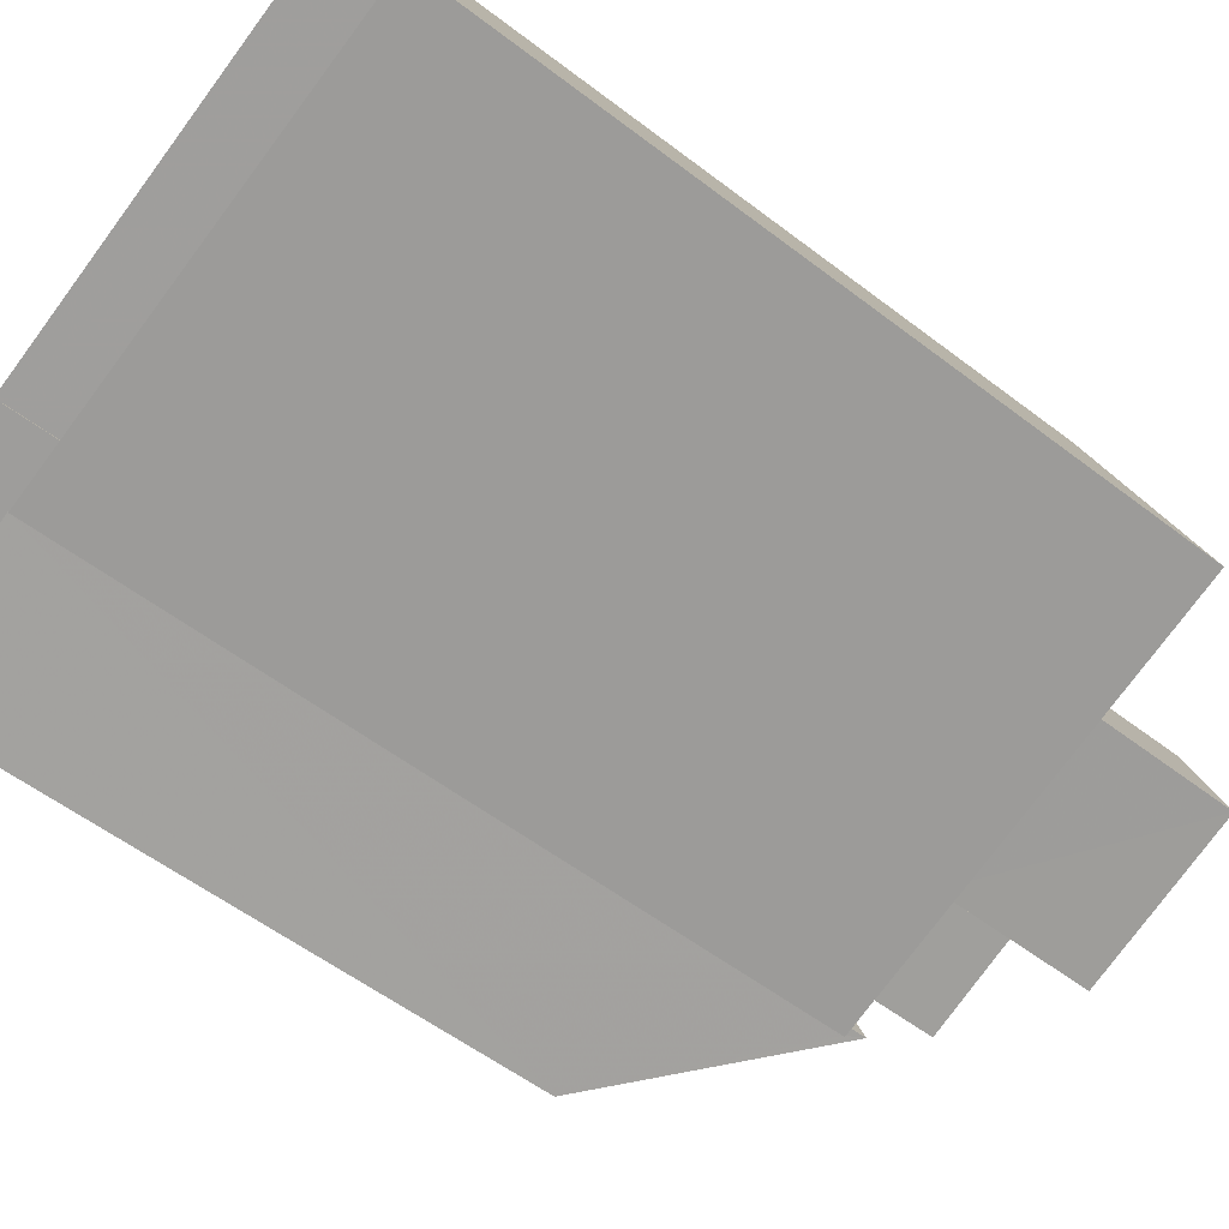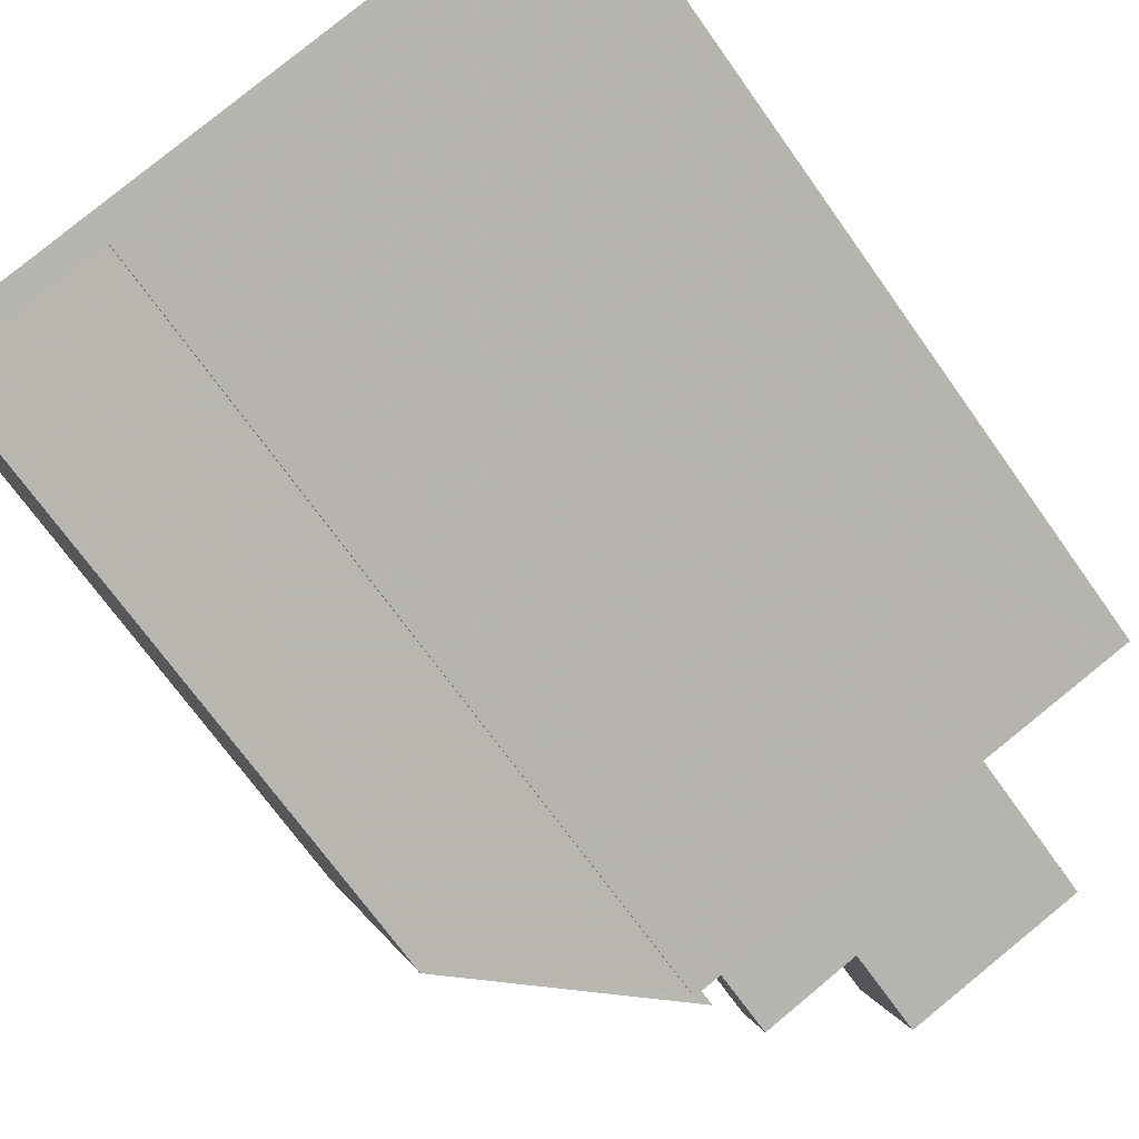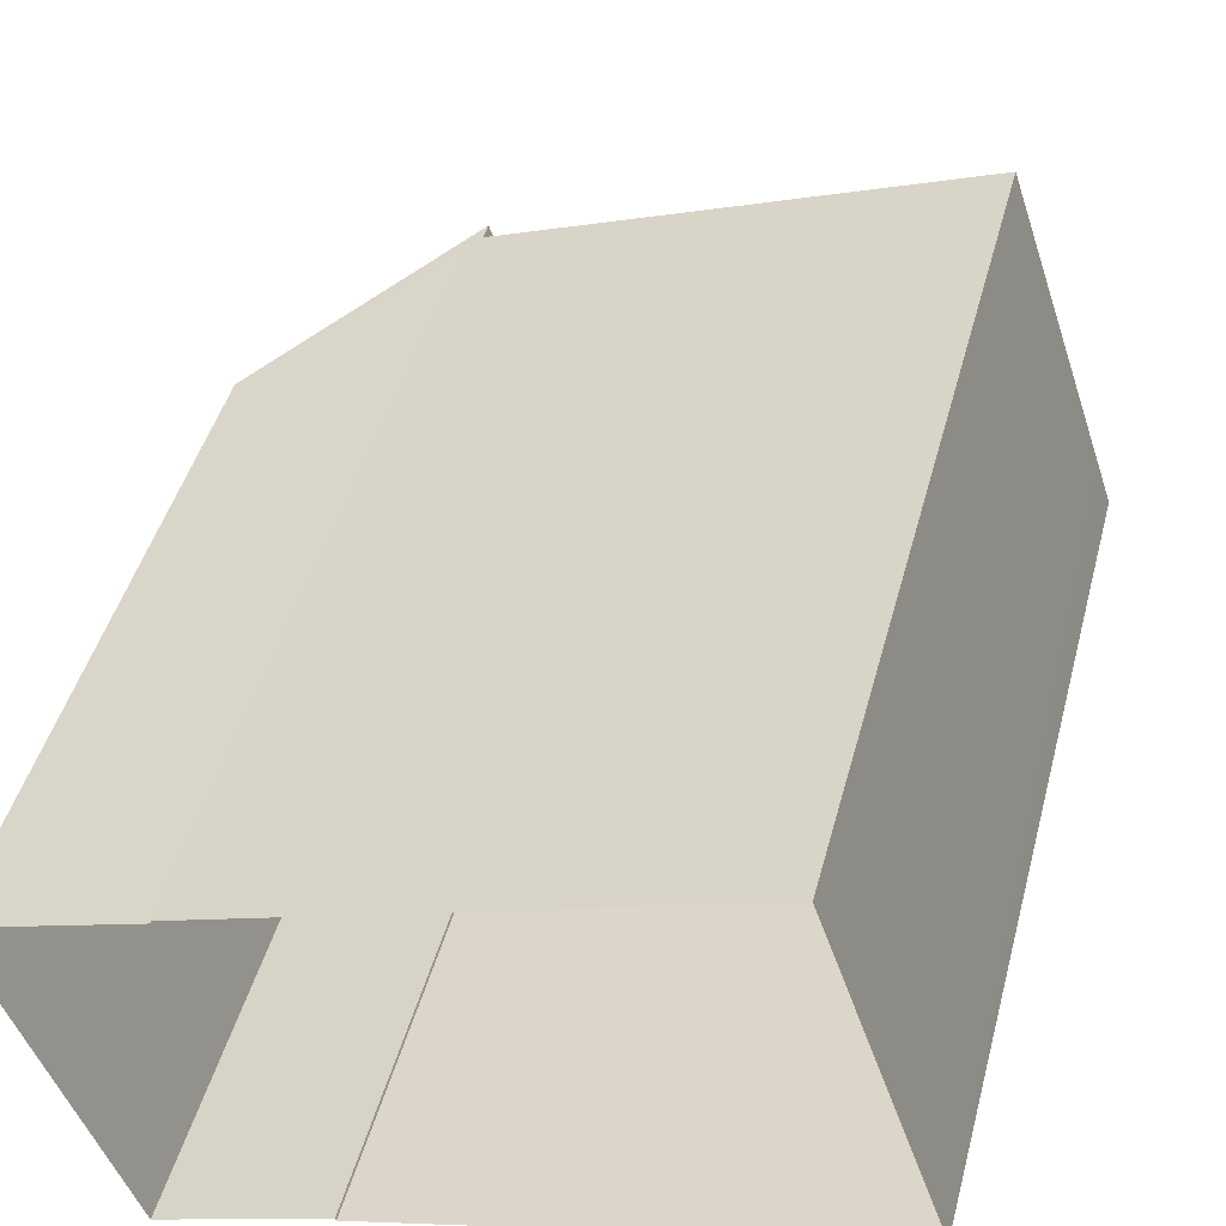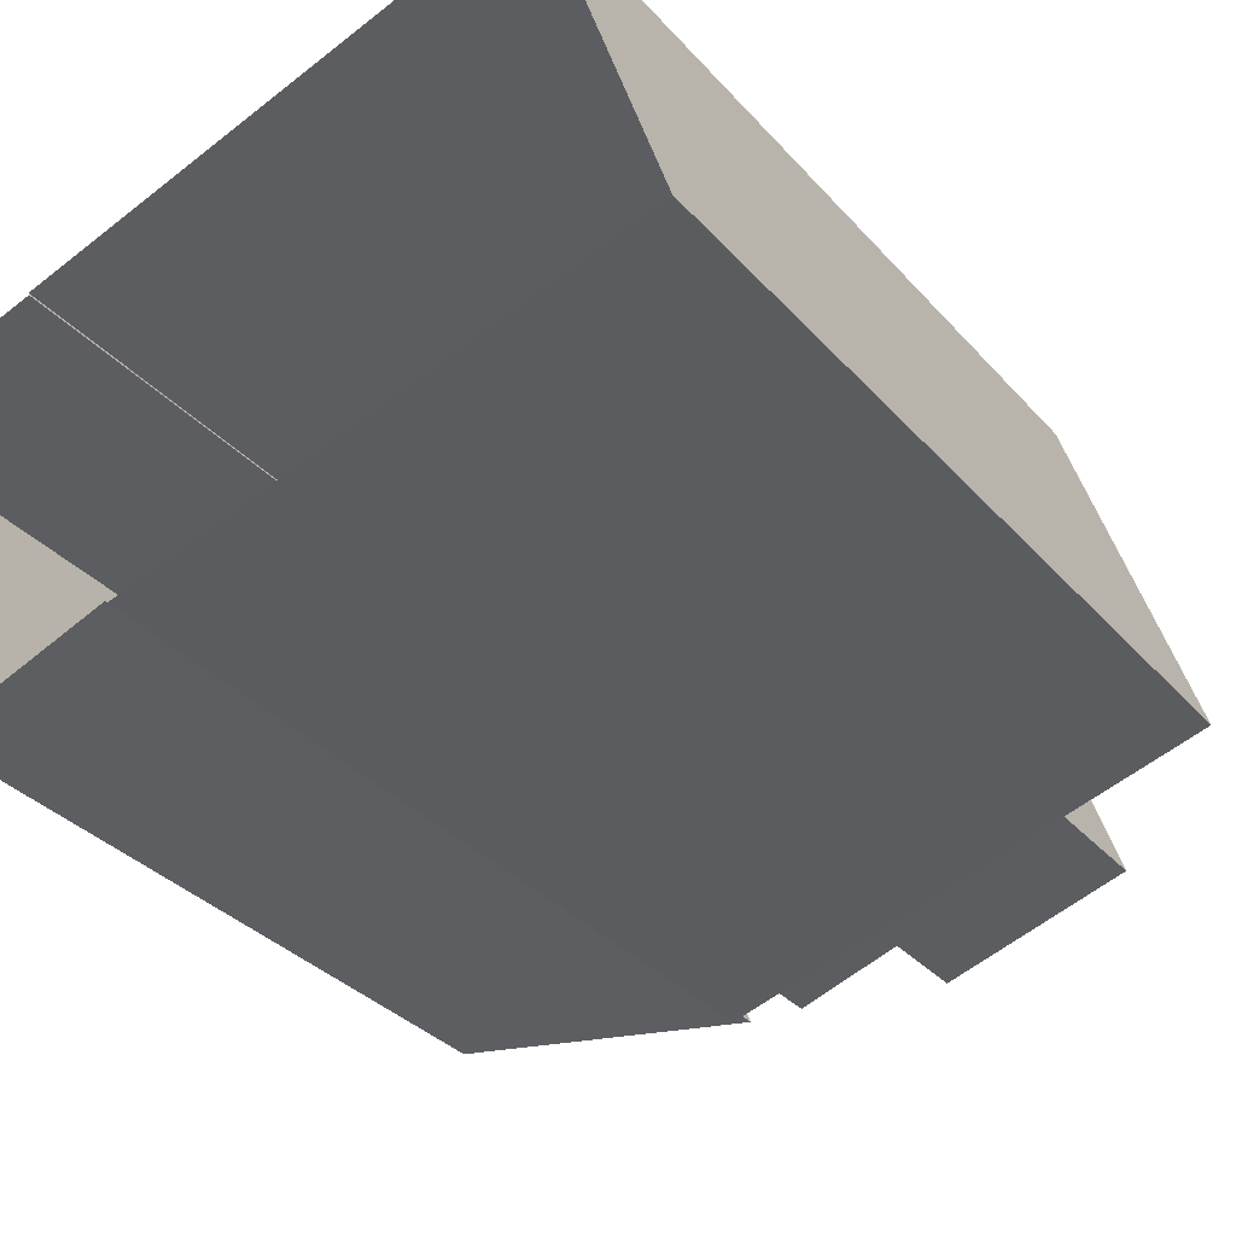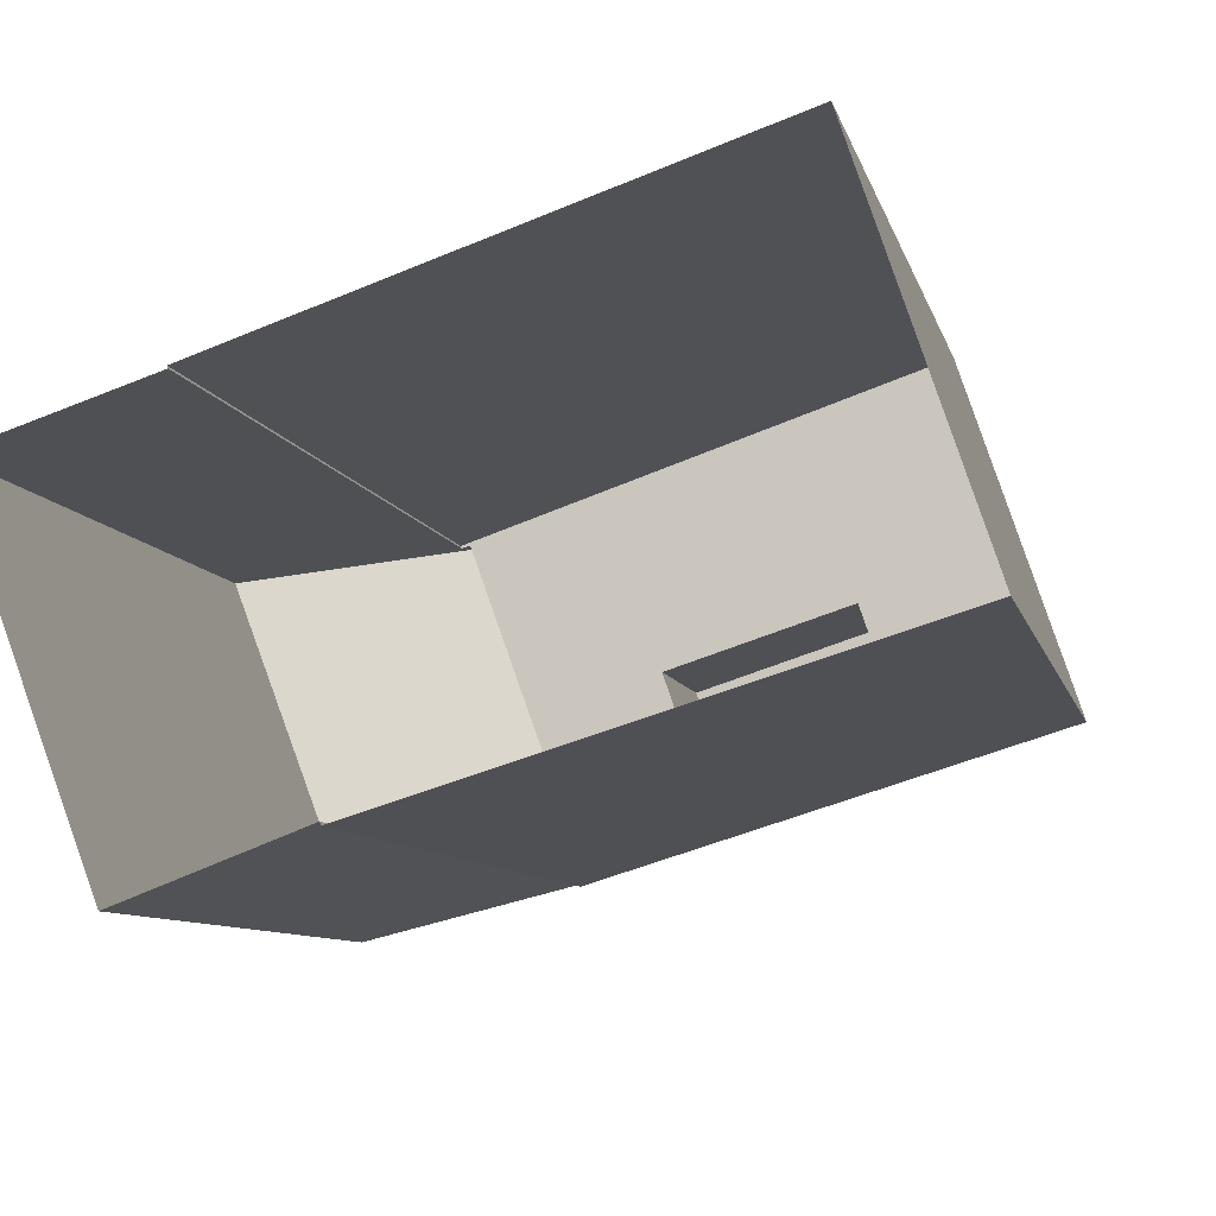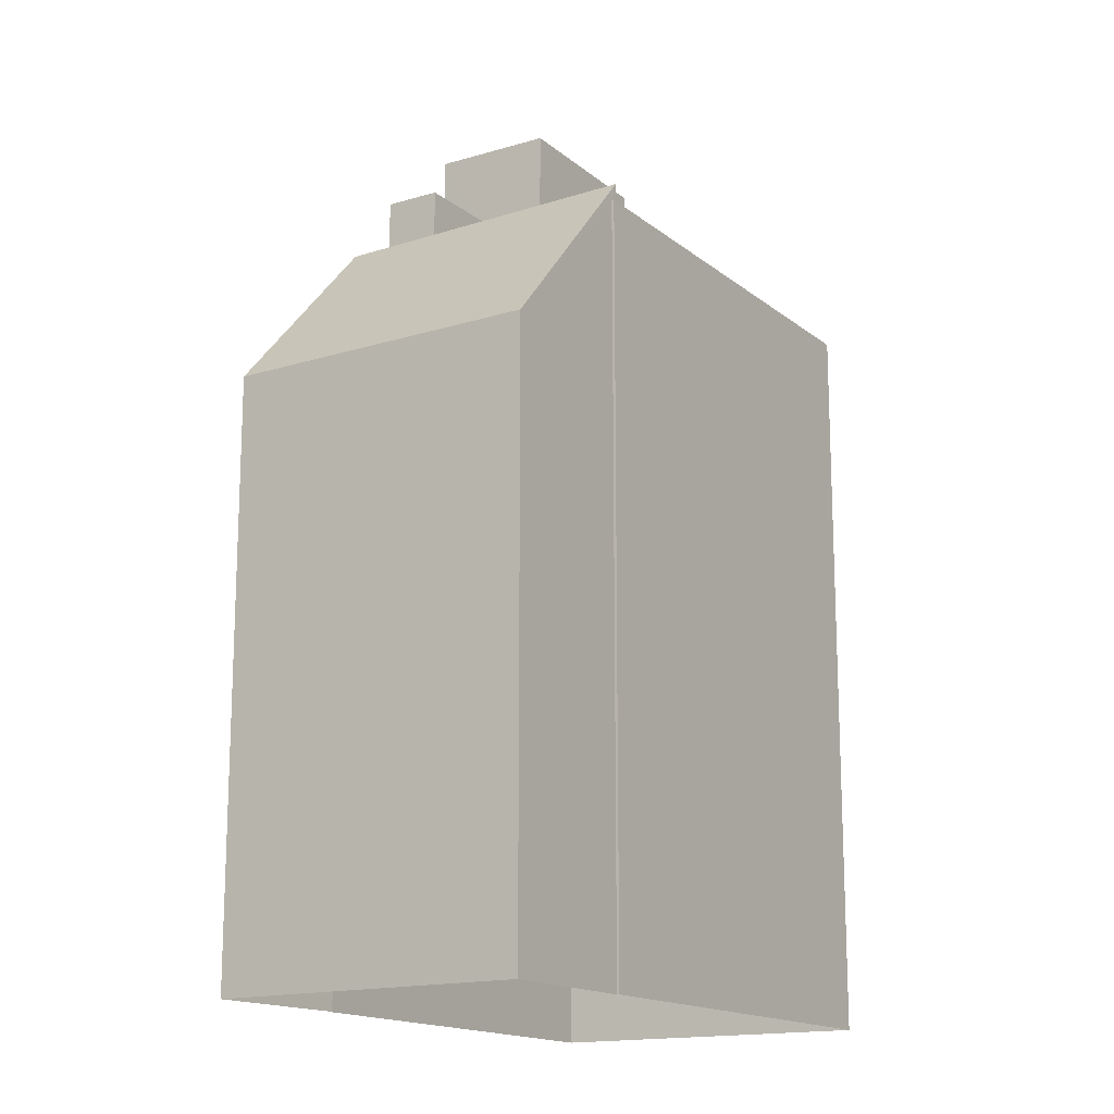
<metadata>
{"format":"obj","ext":"obj","renderer":"f3d","projection":"perspective","resolution":1024,"background":"white","views":[{"elev":-56.0,"azim":-128.8,"up":"+Y"},{"elev":-70.7,"azim":-144.6,"up":"+Y"},{"elev":44.6,"azim":-165.5,"up":"+Y"},{"elev":-32.7,"azim":-145.9,"up":"+Y"},{"elev":-8.1,"azim":-167.9,"up":"+Y"},{"elev":-15.6,"azim":103.3,"up":"+Z"}]}
</metadata>
<code>
v -1.183e+04 -3.393e+04 30.91
v -1.184e+04 -3.394e+04 30.91
v -1.184e+04 -3.393e+04 30.91
v -1.184e+04 -3.393e+04 30.91
v -1.185e+04 -3.393e+04 30.91
v -1.184e+04 -3.394e+04 30.91
v -1.184e+04 -3.394e+04 30.91
v -1.185e+04 -3.393e+04 30.91
v -1.184e+04 -3.393e+04 46.94
v -1.184e+04 -3.394e+04 43.12
v -1.183e+04 -3.393e+04 43.08
v -1.184e+04 -3.394e+04 46.87
v -1.184e+04 -3.393e+04 46.51
v -1.184e+04 -3.393e+04 46.51
v -1.184e+04 -3.393e+04 46.51
v -1.184e+04 -3.393e+04 46.51
v -1.184e+04 -3.393e+04 46.51
v -1.184e+04 -3.393e+04 46.51
v -1.185e+04 -3.393e+04 46.51
v -1.184e+04 -3.393e+04 46.51
v -1.185e+04 -3.393e+04 46.51
v -1.185e+04 -3.393e+04 46.51
v -1.184e+04 -3.393e+04 46.51
v -1.184e+04 -3.393e+04 46.51
v -1.184e+04 -3.393e+04 46.51
v -1.185e+04 -3.393e+04 46.51
v -1.184e+04 -3.393e+04 46.51
v -1.184e+04 -3.393e+04 46.51
v -1.184e+04 -3.394e+04 46.51
v -1.184e+04 -3.394e+04 46.51
v -1.184e+04 -3.394e+04 46.51
v -1.184e+04 -3.393e+04 48.12
v -1.184e+04 -3.393e+04 48.12
v -1.184e+04 -3.393e+04 48.12
v -1.184e+04 -3.393e+04 48.12
v -1.184e+04 -3.393e+04 49.87
v -1.184e+04 -3.393e+04 49.87
v -1.185e+04 -3.393e+04 49.87
v -1.184e+04 -3.393e+04 49.87
f 1 2 3
f 4 3 5
f 6 7 8
f 5 6 8
f 3 2 6
f 3 6 5
f 9 10 11
f 9 12 10
f 13 14 15
f 16 15 17
f 18 16 17
f 19 20 21
f 15 14 22
f 21 20 22
f 23 17 24
f 20 24 15
f 24 17 15
f 20 15 22
f 18 25 16
f 19 21 26
f 25 27 28
f 29 16 25
f 29 30 31
f 19 26 30
f 28 19 30
f 28 29 25
f 28 30 29
f 32 33 34
f 35 32 34
f 36 37 38
f 36 39 37
f 15 9 13
f 3 13 11
f 3 11 1
f 13 9 11
f 11 2 1
f 11 10 2
f 12 31 10
f 2 10 6
f 29 31 12
f 10 31 6
f 12 9 16
f 12 16 29
f 9 15 16
f 8 21 5
f 5 21 22
f 26 21 8
f 22 14 4
f 5 22 4
f 13 4 14
f 13 3 4
f 6 30 7
f 6 31 30
f 7 26 8
f 7 30 26
f 35 34 17
f 23 35 17
f 34 33 18
f 34 18 17
f 33 25 18
f 32 25 33
f 32 27 25
f 20 38 37
f 20 19 38
f 24 37 39
f 24 20 37
f 23 24 35
f 24 39 35
f 27 32 28
f 35 39 36
f 32 35 36
f 28 32 36
f 28 36 38
f 19 28 38

</code>
